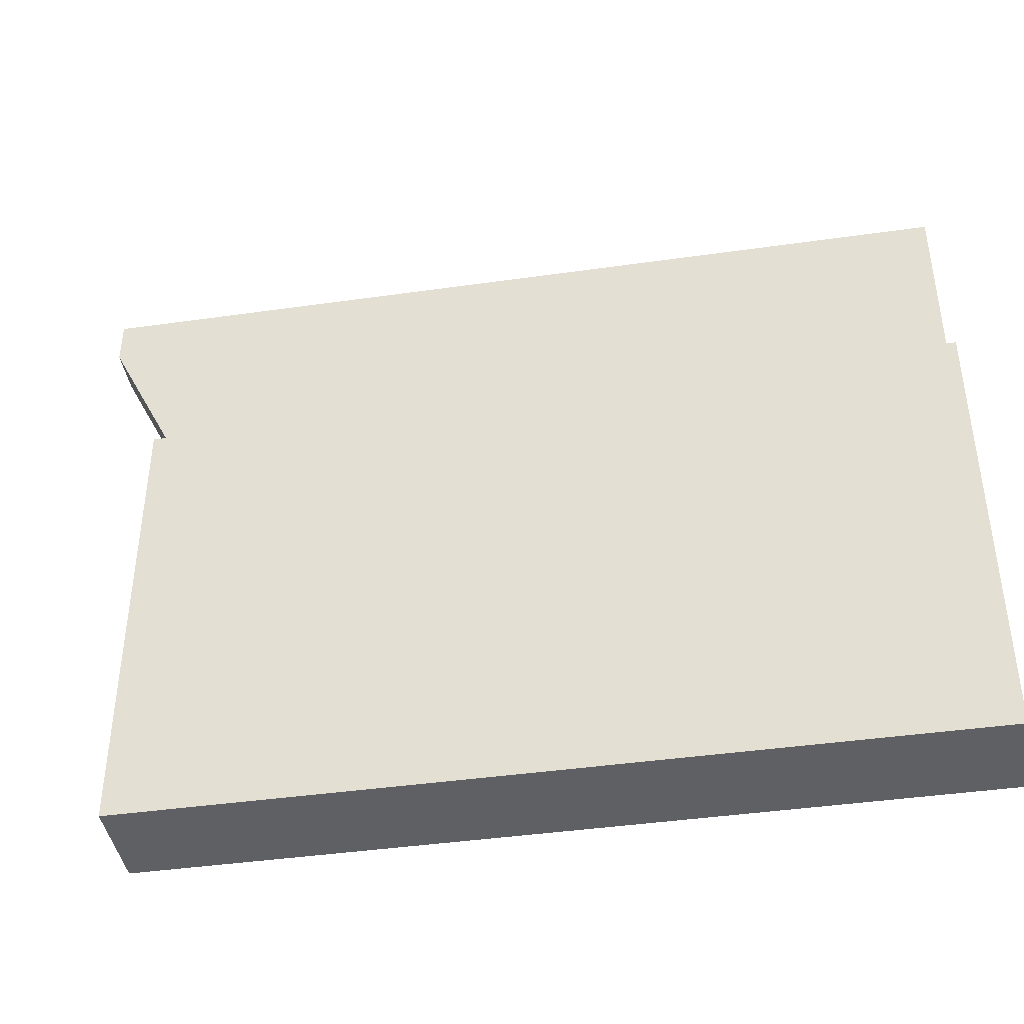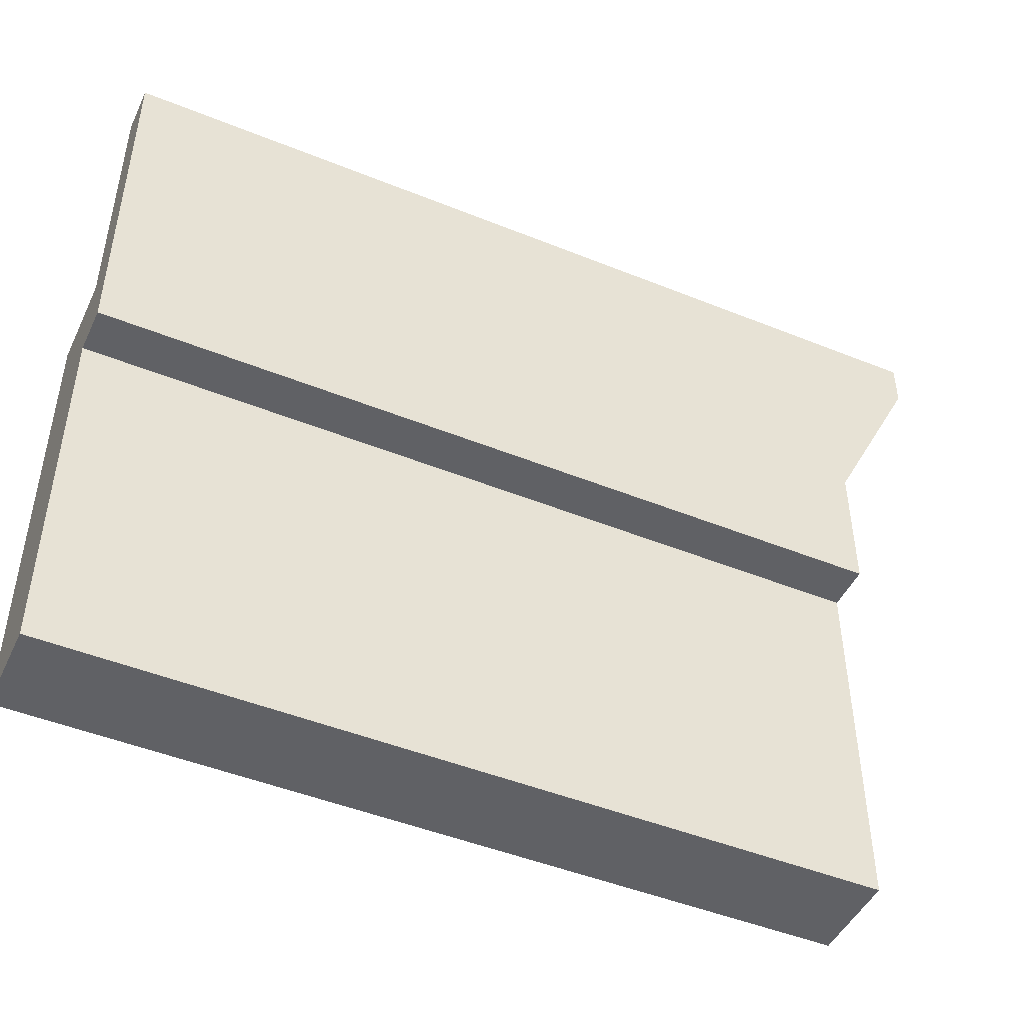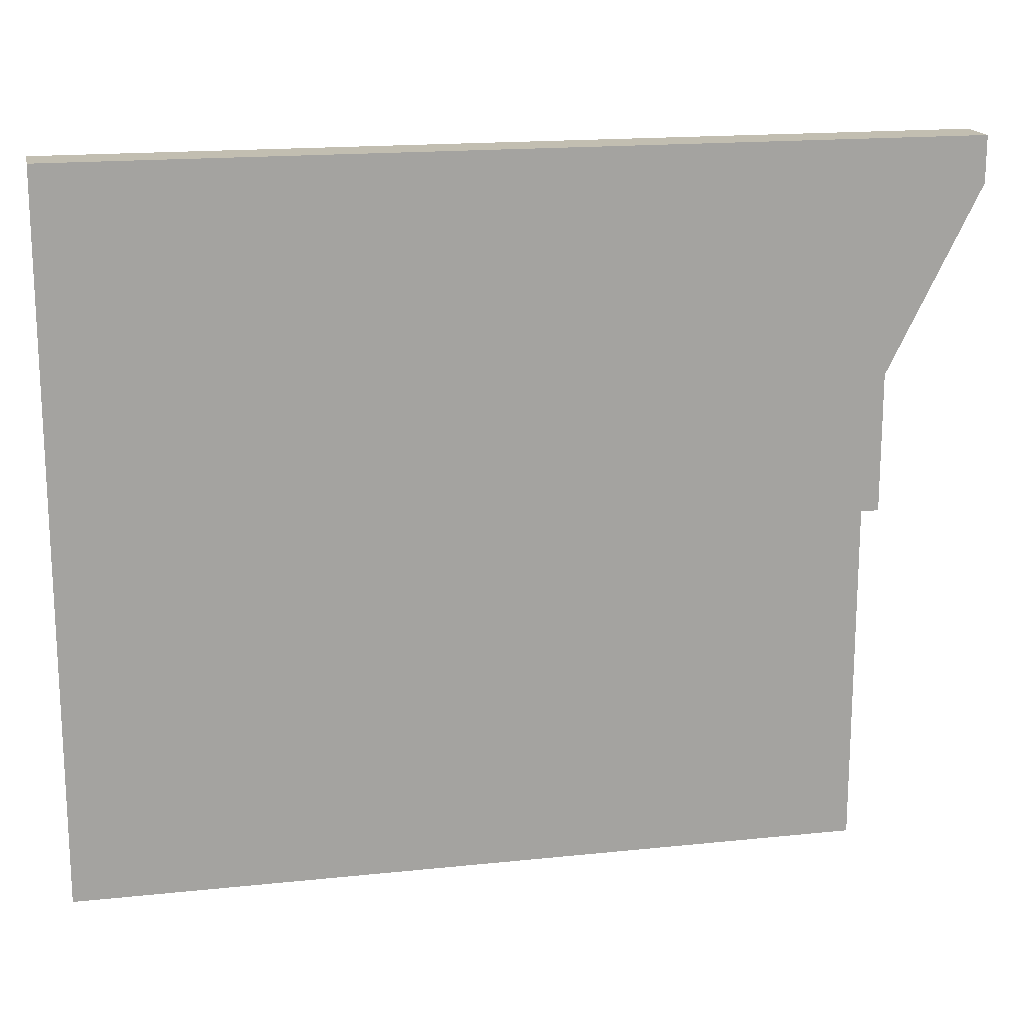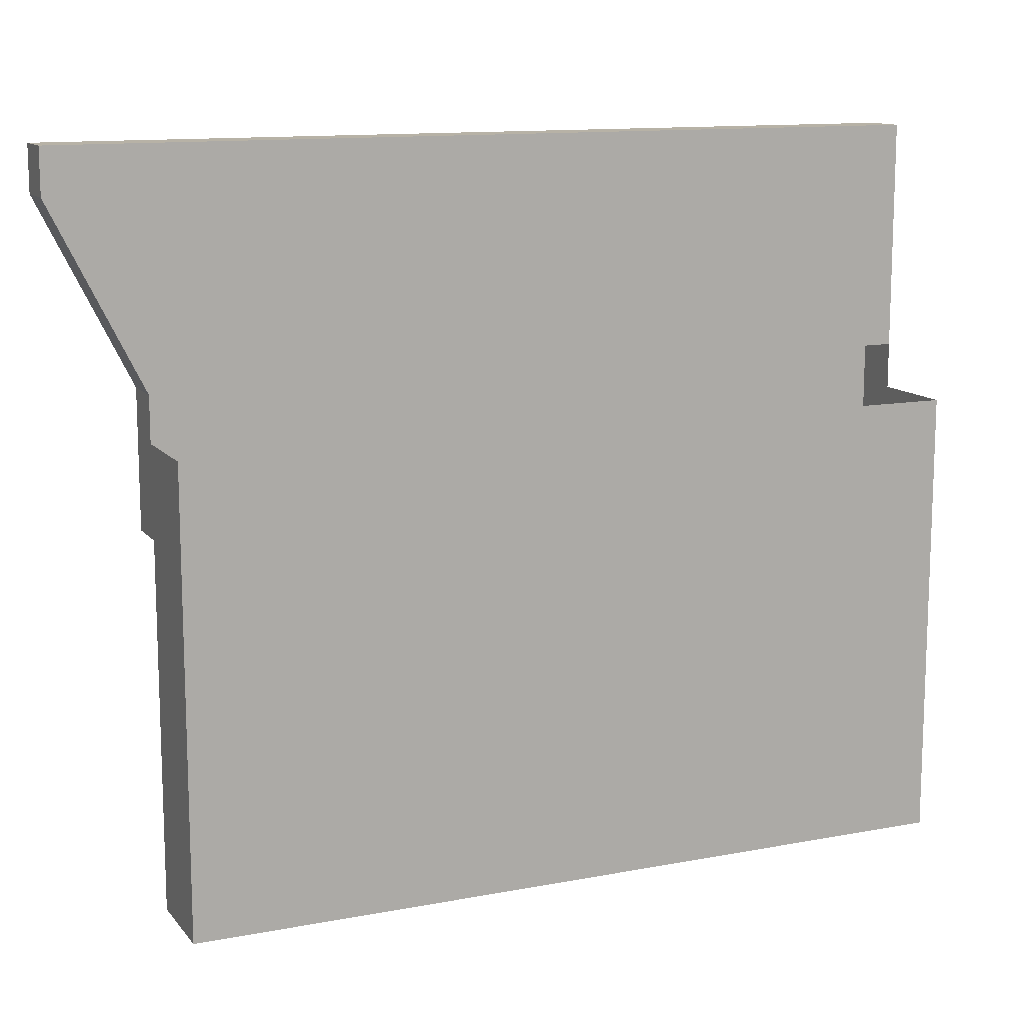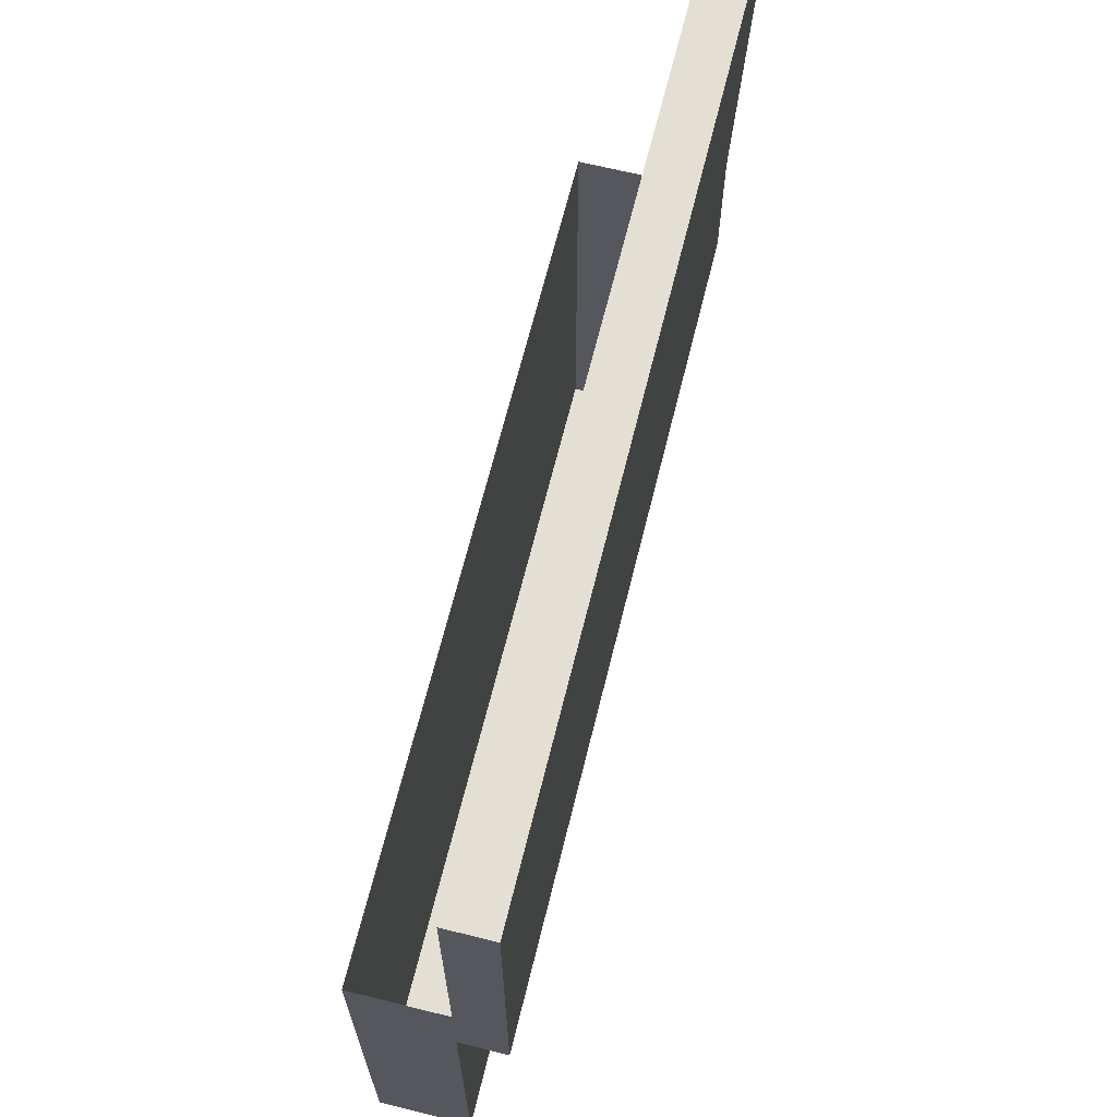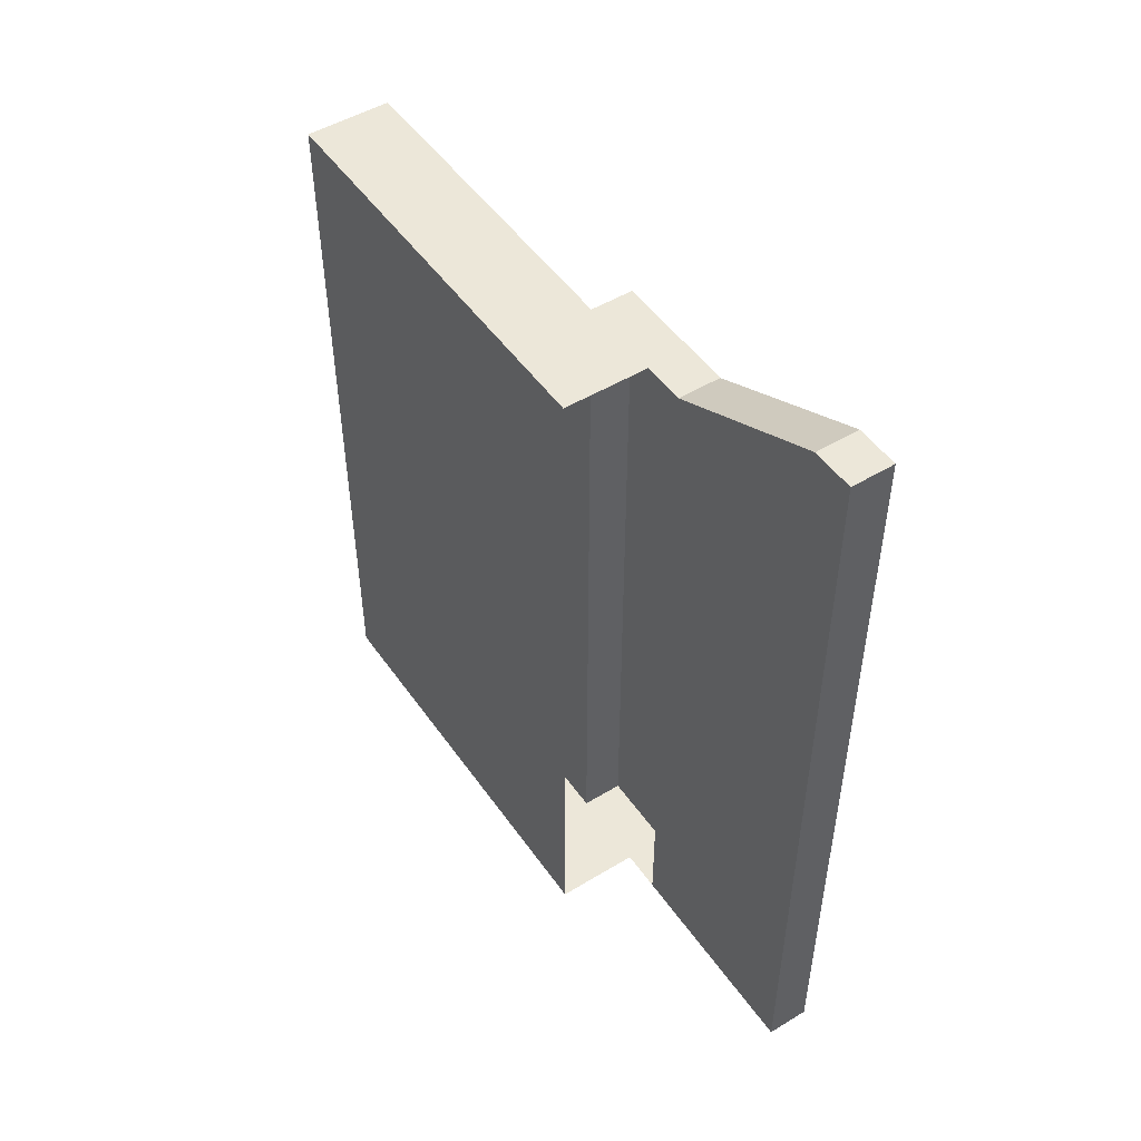
<metadata>
{"format":"obj","ext":"obj","renderer":"f3d","projection":"perspective","resolution":1024,"background":"white","views":[{"elev":-42.2,"azim":-80.3,"up":"+Z"},{"elev":-47.1,"azim":65.4,"up":"+Z"},{"elev":17.1,"azim":78.1,"up":"+Z"},{"elev":12.5,"azim":-113.9,"up":"+Z"},{"elev":66.6,"azim":13.9,"up":"+Z"},{"elev":49.7,"azim":-33.7,"up":"+Y"}]}
</metadata>
<code>
g pb_Mesh215768
v -6 -39 6
v -8 -39 6
v -6 0 6
v -8 0 6
v -8 -39 6
v -8 -39 4
v -8 0 6
v -8 0 4
v -8 -39 -10
v -6 -39 -10
v -8 -4 -10
v -6 -4 -10
v -6 -39 4
v -6 -39 6
v -6 0 4
v -6 0 6
v -6 0 6
v -8 0 6
v -6 0 4
v -8 0 4
v -6 -39 4
v -8 -39 4
v -6 -39 6
v -8 -39 6
v -8 -39 -4
v -6 -39 -4
v -8 -4 -4
v -8 -39 -4
v -6 -39 -4
v -6 -4 -4
v -6 0 4
v -8 0 4
v -6 -4 -4
v -8 -4 -4
v -8 -39 -6
v -6 -39 -6
v -6 -39 -6
v -6 -4 -6
v -6 -4 -4
v -8 -4 -4
v -6 -4 -6
v -8 -4 -6
v -8 -39 -26
v -8 -4 -26
v -10 -39 -26
v -10 -4 -26
v -12 -39 -26
v -12 -4 -26
v -8 -39 -10
v -6 -39 -10
v -12 -39 -6
v -10 -39 -6
v -12 -39 -10
v -10 -39 -10
v -10 -4 -6
v -12 -4 -6
v -10 -4 -10
v -12 -4 -10
v -12 -4 -6
v -12 -39 -6
v -12 -4 -10
v -12 -39 -10
v -6 -39 -10
v -6 -4 -10
v -8 -4 -10
v -6 -4 -10
v -12 -39 -20
v -10 -39 -20
v -10 -4 -20
v -12 -4 -20
v -12 -4 -20
v -12 -39 -20
v -8 -39 -10
v -8 -4 -10
v -8 -39 -20
v -8 -4 -20
v -8 -39 -20
v -8 -4 -20
v -12 -39 -26
v -10 -39 -26
v -10 -4 -26
v -12 -4 -26
v -12 -4 -26
v -12 -39 -26
v -8 -39 -26
v -8 -4 -26
v -8 -39 -26
v -8 -4 -26
g pb_Mesh215768_0
f 3 2 1
f 3 4 2
f 7 6 5
f 7 8 6
f 11 10 9
f 11 12 10
f 15 14 13
f 15 16 14
f 19 18 17
f 19 20 18
f 23 22 21
f 23 24 22
f 25 21 22
f 25 26 21
f 27 6 8
f 27 28 6
f 29 15 13
f 29 30 15
f 33 32 31
f 33 34 32
f 35 26 25
f 35 36 26
f 37 30 29
f 37 38 30
f 41 40 39
f 41 42 40
f 45 44 43
f 45 46 44
f 47 46 45
f 47 48 46
f 49 36 35
f 49 50 36
f 53 52 51
f 53 54 52
f 57 56 55
f 57 58 56
f 61 60 59
f 61 62 60
f 63 38 37
f 63 64 38
f 54 35 52
f 54 49 35
f 65 55 42
f 65 57 55
f 66 42 41
f 66 65 42
f 67 54 53
f 67 68 54
f 69 58 57
f 69 70 58
f 71 62 61
f 71 72 62
f 75 74 73
f 75 76 74
f 68 49 54
f 68 77 49
f 78 57 65
f 78 69 57
f 79 68 67
f 79 80 68
f 81 70 69
f 81 82 70
f 83 72 71
f 83 84 72
f 85 76 75
f 85 86 76
f 80 77 68
f 80 87 77
f 88 69 78
f 88 81 69

</code>
